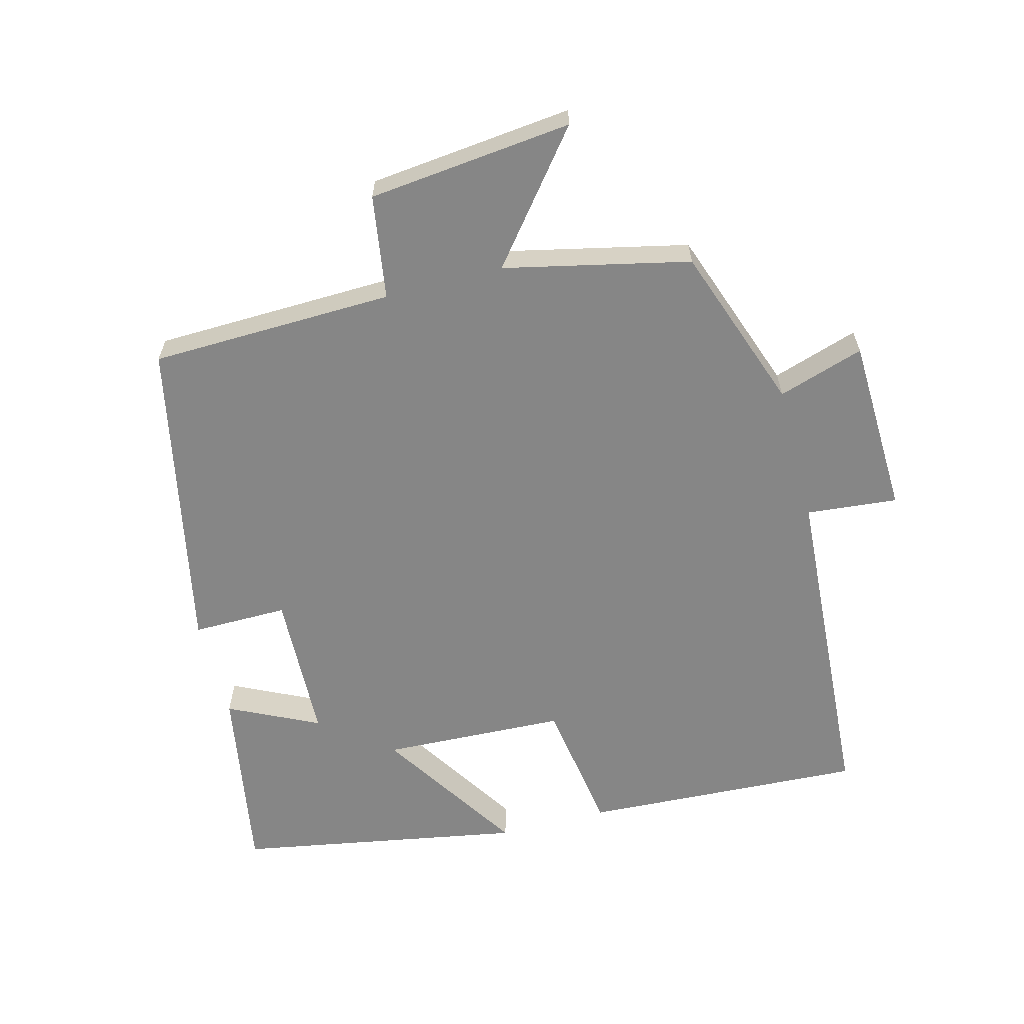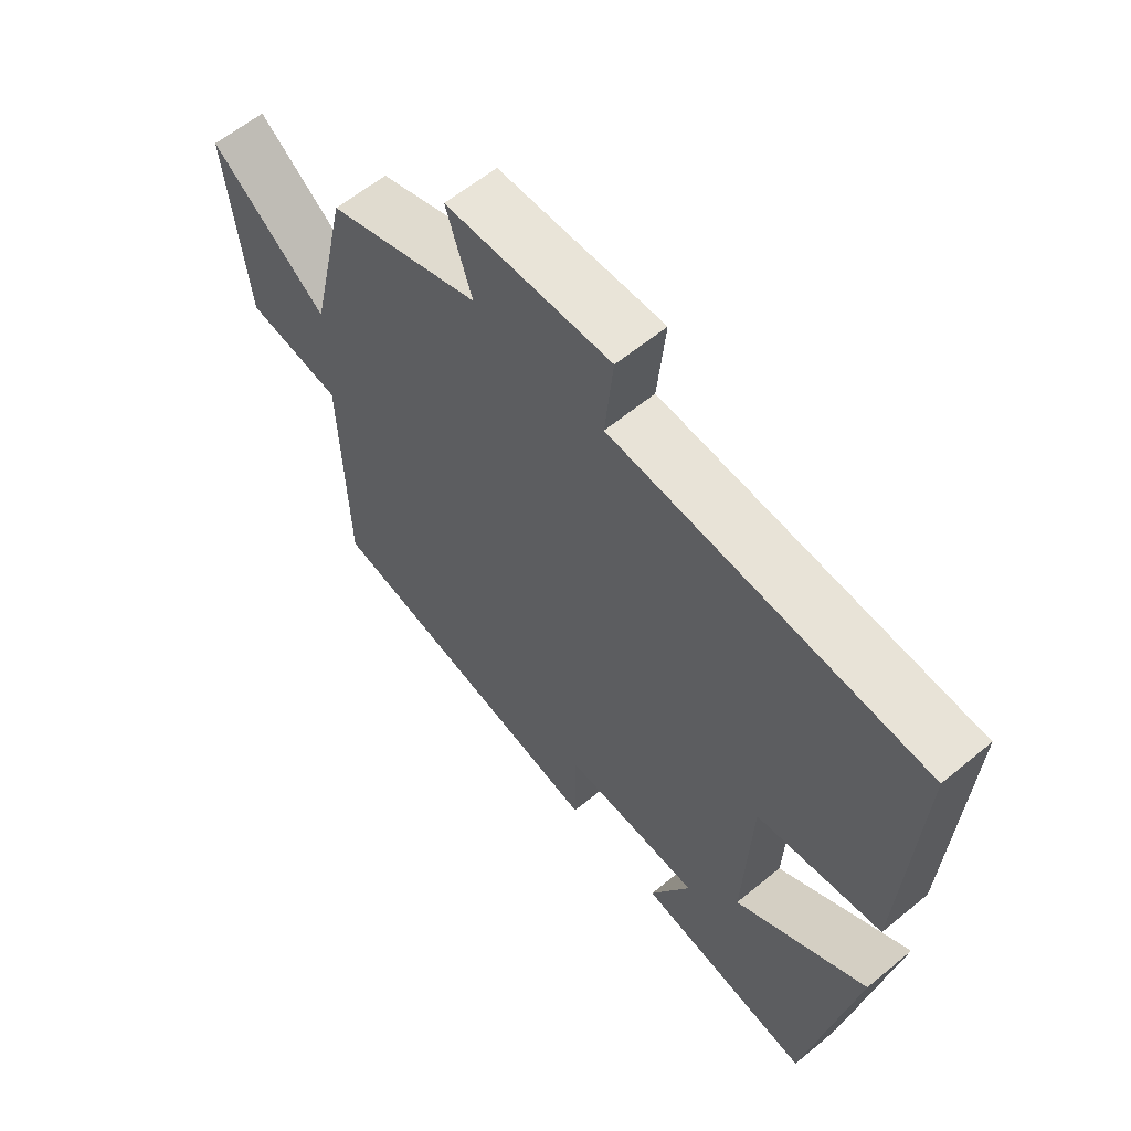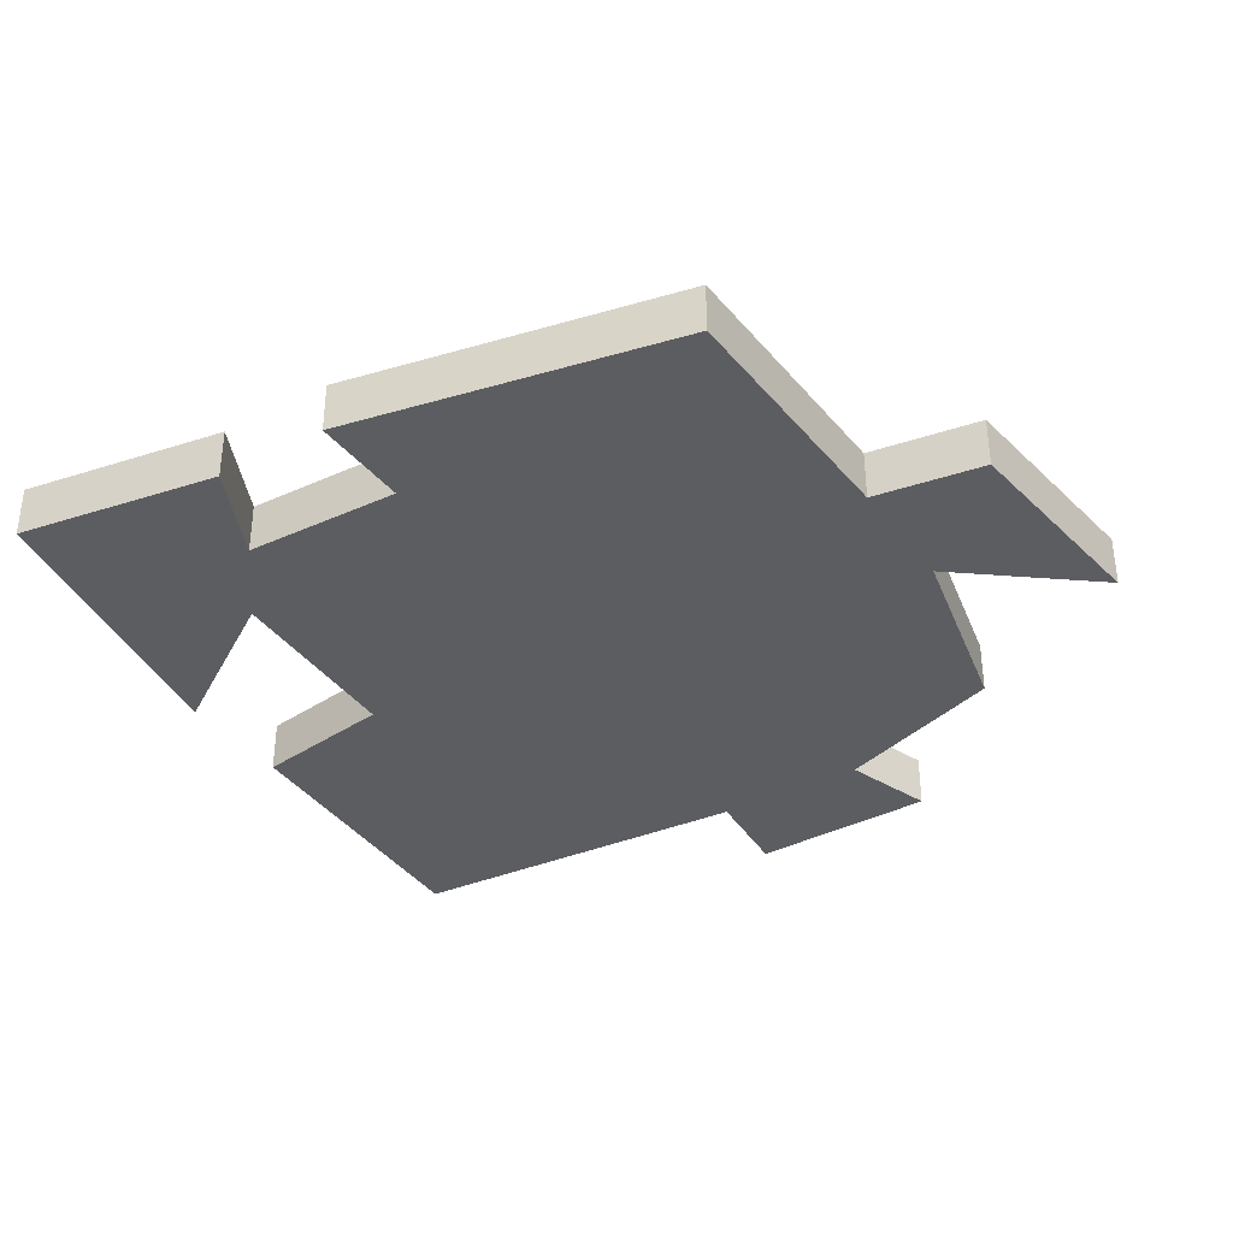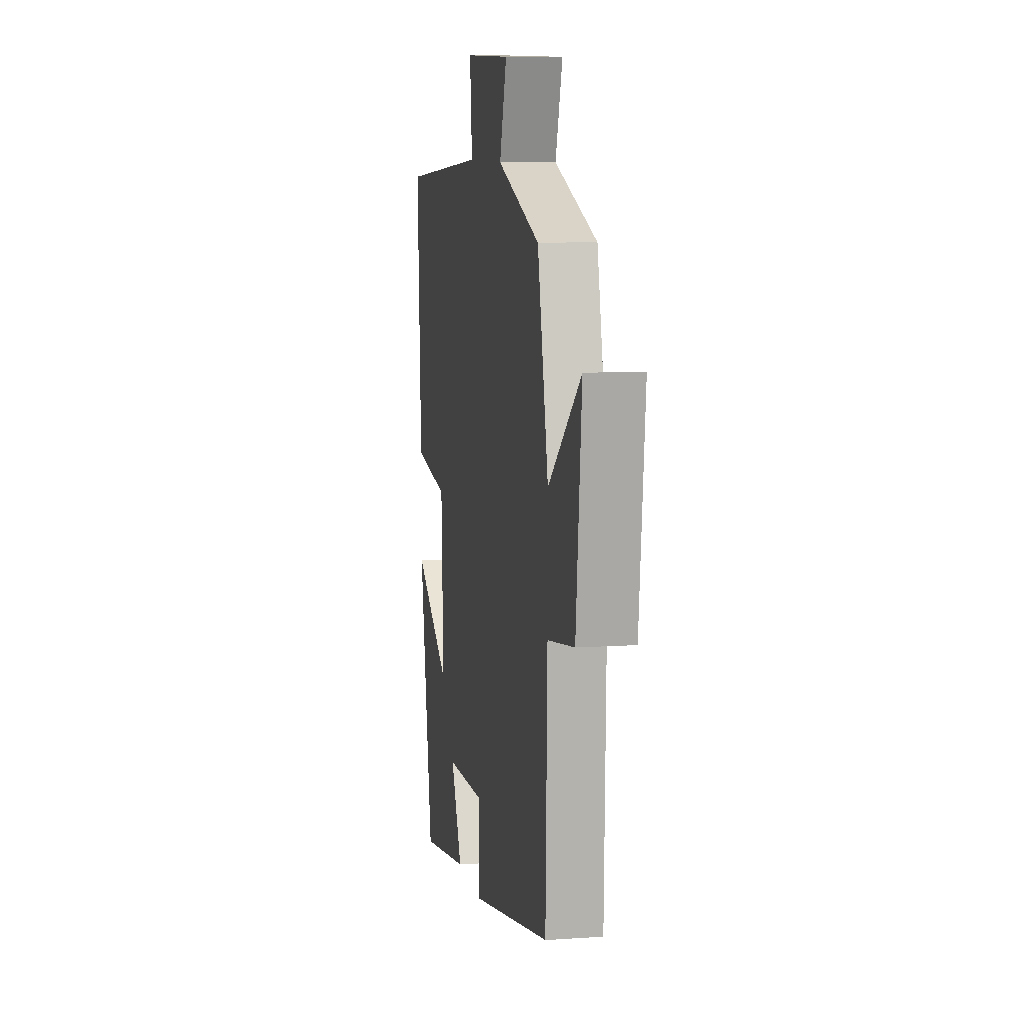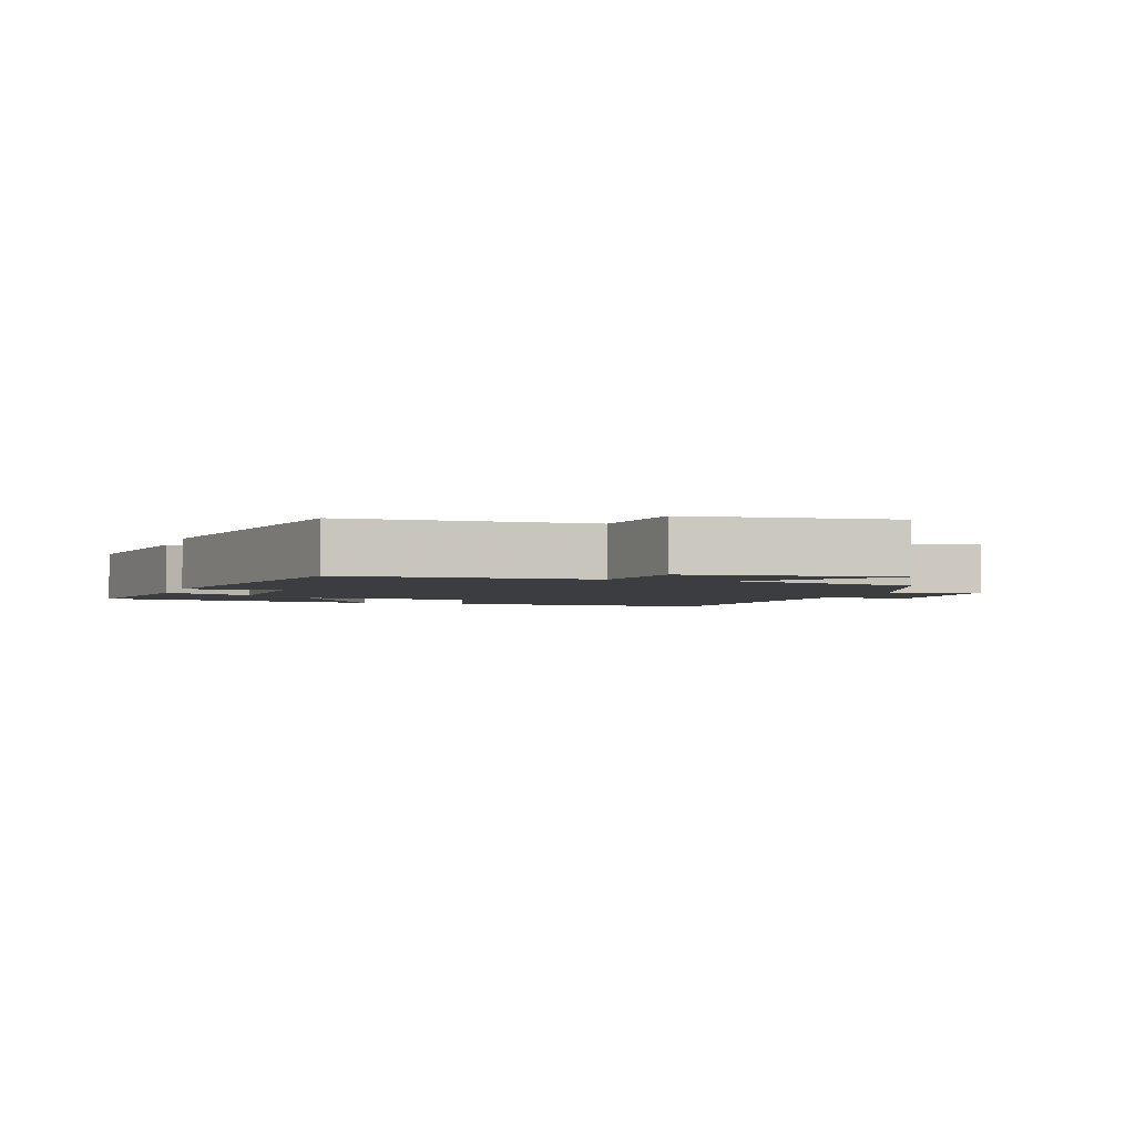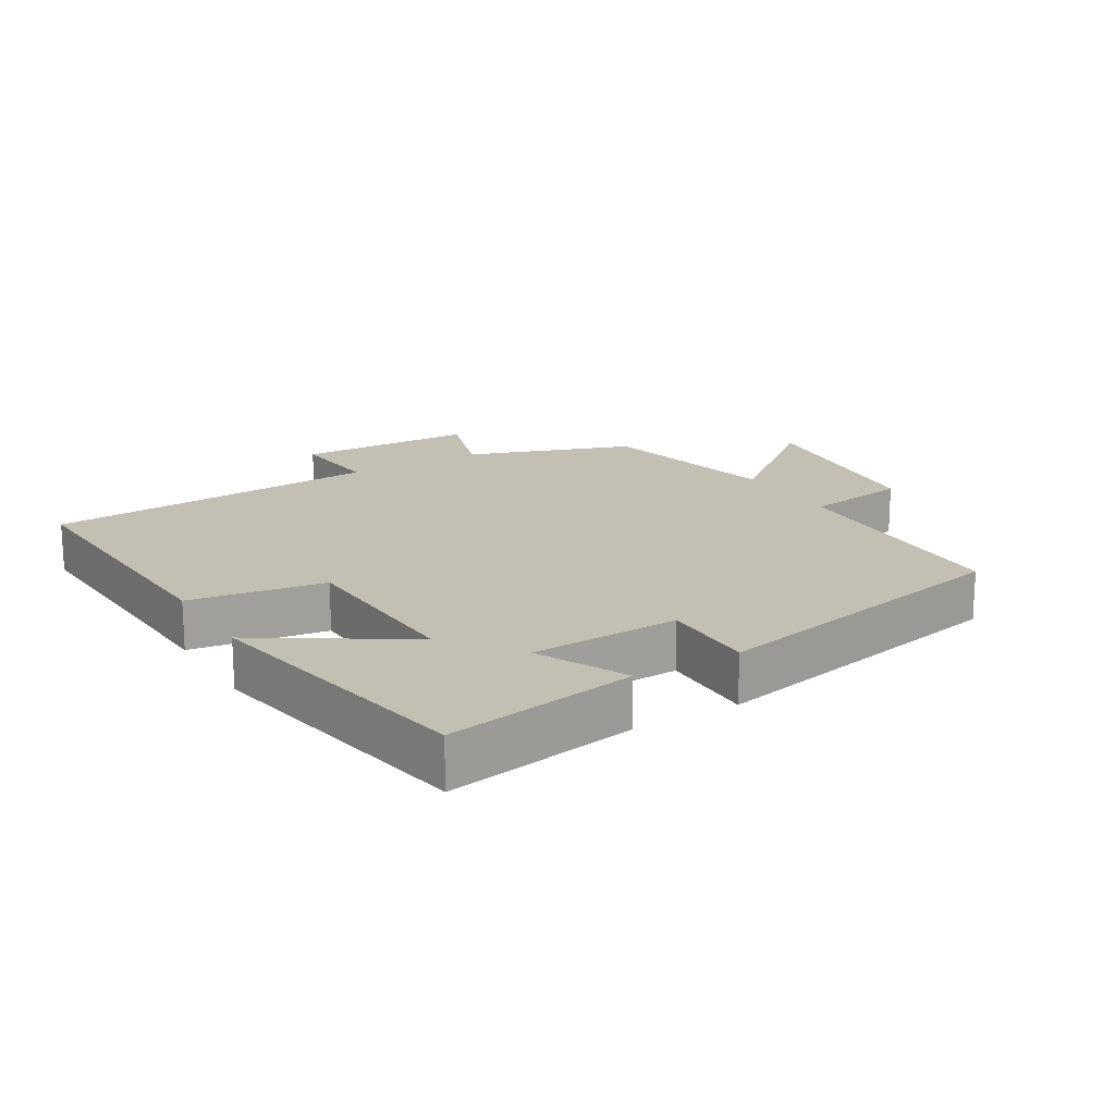
<metadata>
{"format":"obj","ext":"obj","renderer":"f3d","projection":"perspective","resolution":1024,"background":"white","views":[{"elev":-62.1,"azim":-75.2,"up":"+Y"},{"elev":60.3,"azim":49.8,"up":"+Z"},{"elev":-35.8,"azim":-147.2,"up":"+Y"},{"elev":9.0,"azim":-100.4,"up":"+Z"},{"elev":-2.7,"azim":-108.0,"up":"+Y"},{"elev":17.8,"azim":149.0,"up":"+Y"}]}
</metadata>
<code>
v 0.522 0.07 0.466
v 0.5 0.07 0.046
v 0.298 0.07 0.015
v 0.286 0.07 -0.259
v 0.5 0.07 -0.122
v 0.423 0.07 -0.549
v 0.137 0.07 -0.5
v 0.202 0.07 -0.366
v -0.022 0.07 -0.358
v -0.021 0.07 -0.5
v -0.491 0.07 -0.403
v -0.5 0.07 -0.04
v -0.655 0.07 -0.016
v -0.687 0.07 0.288
v -0.5 0.07 0.138
v -0.438 0.07 0.413
v -0.192 0.07 0.5
v -0.233 0.07 0.628
v 0.033 0.07 0.636
v 0.02 0.07 0.5
v 0.522 0 0.466
v 0.5 0 0.046
v 0.298 0 0.015
v 0.286 0 -0.259
v 0.5 0 -0.122
v 0.423 0 -0.549
v 0.137 0 -0.5
v 0.202 0 -0.366
v -0.022 0 -0.358
v -0.021 0 -0.5
v -0.491 0 -0.403
v -0.5 0 -0.04
v -0.655 0 -0.016
v -0.687 0 0.288
v -0.5 0 0.138
v -0.438 0 0.413
v -0.192 0 0.5
v -0.233 0 0.628
v 0.033 0 0.636
v 0.02 0 0.5
f 17 18 19 20
f 1 2 3
f 20 1 3
f 17 20 3
f 16 17 3
f 15 16 3
f 12 13 14 15
f 11 12 15
f 10 11 15
f 9 10 15
f 15 3 4
f 9 15 4
f 8 9 4
f 6 7 8
f 5 6 8
f 4 5 8
f 40 39 38 37
f 23 22 21
f 23 21 40
f 23 40 37
f 23 37 36
f 23 36 35
f 35 34 33 32
f 35 32 31
f 35 31 30
f 35 30 29
f 24 23 35
f 24 35 29
f 24 29 28
f 28 27 26
f 28 26 25
f 28 25 24
f 1 21 22 2
f 2 22 23 3
f 3 23 24 4
f 4 24 25 5
f 5 25 26 6
f 6 26 27 7
f 7 27 28 8
f 8 28 29 9
f 9 29 30 10
f 10 30 31 11
f 11 31 32 12
f 12 32 33 13
f 13 33 34 14
f 14 34 35 15
f 15 35 36 16
f 16 36 37 17
f 17 37 38 18
f 18 38 39 19
f 19 39 40 20
f 20 40 21 1

</code>
